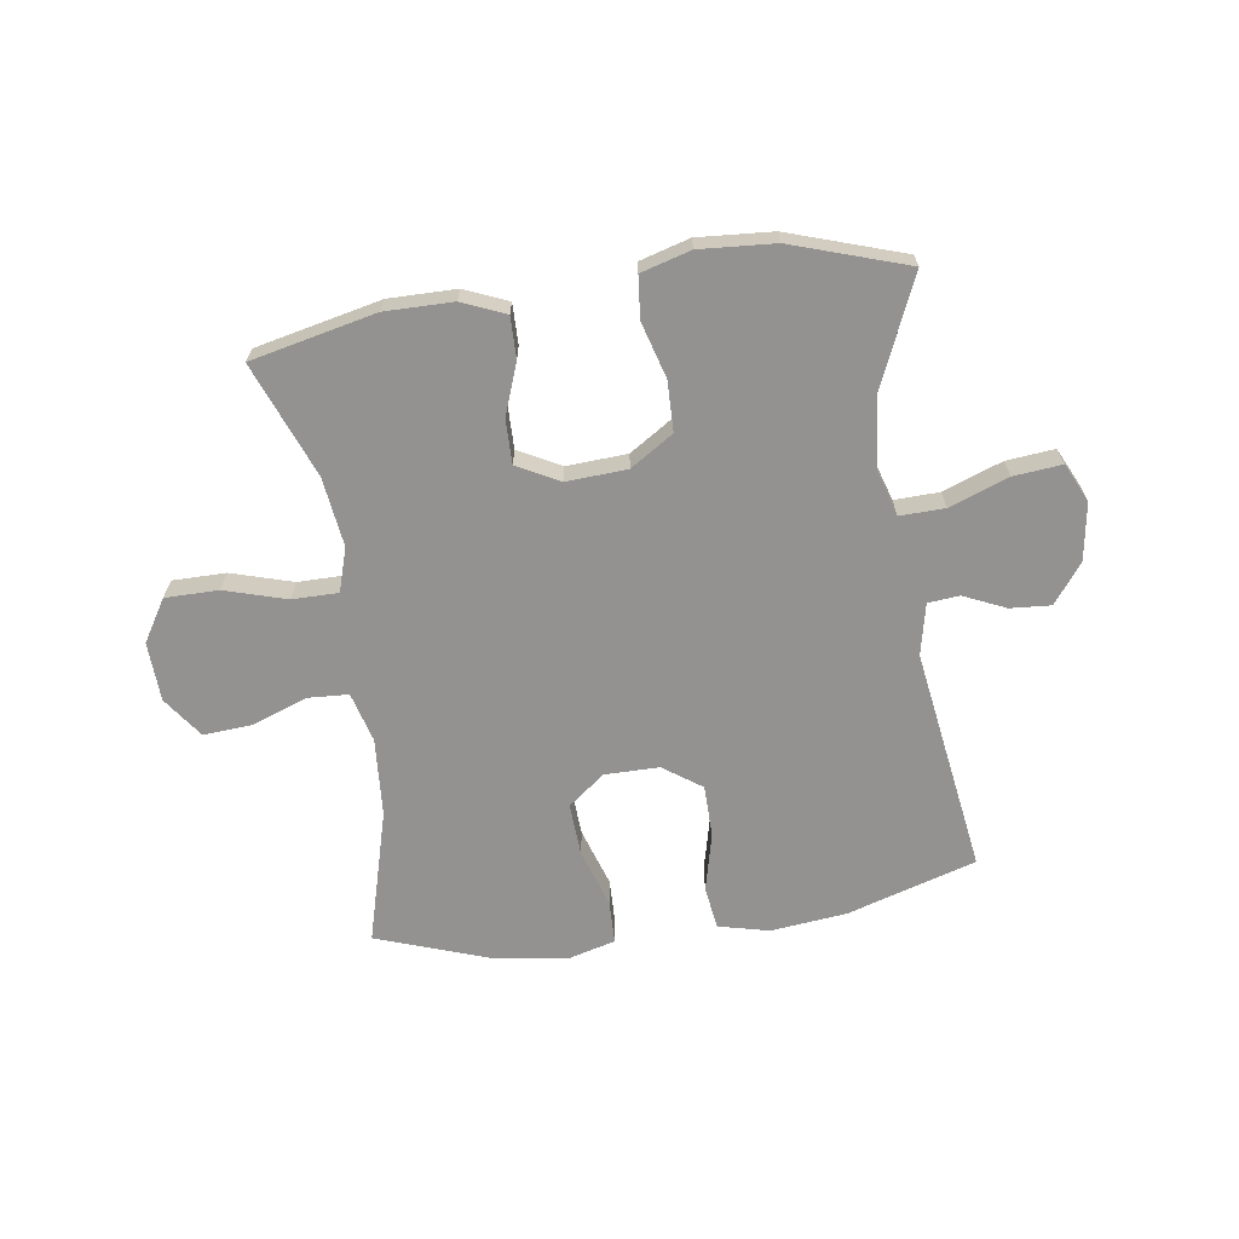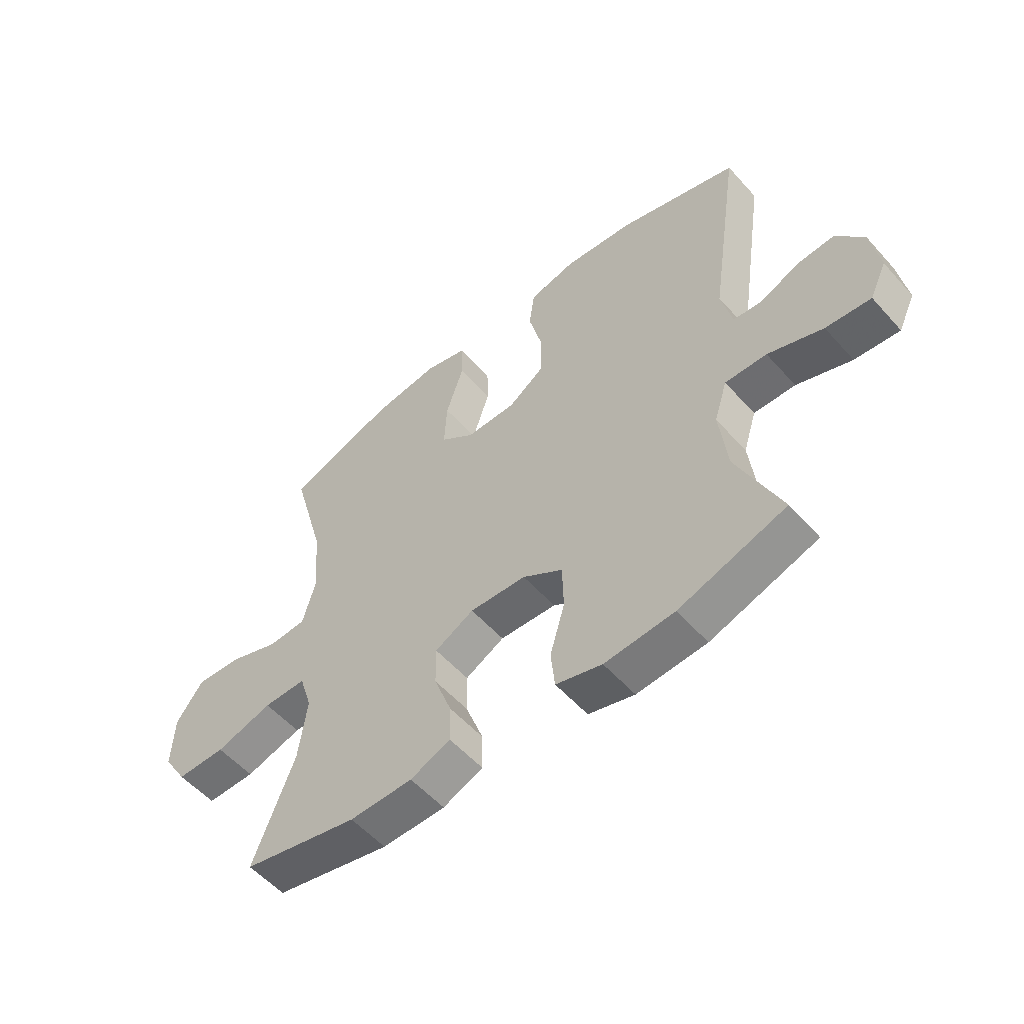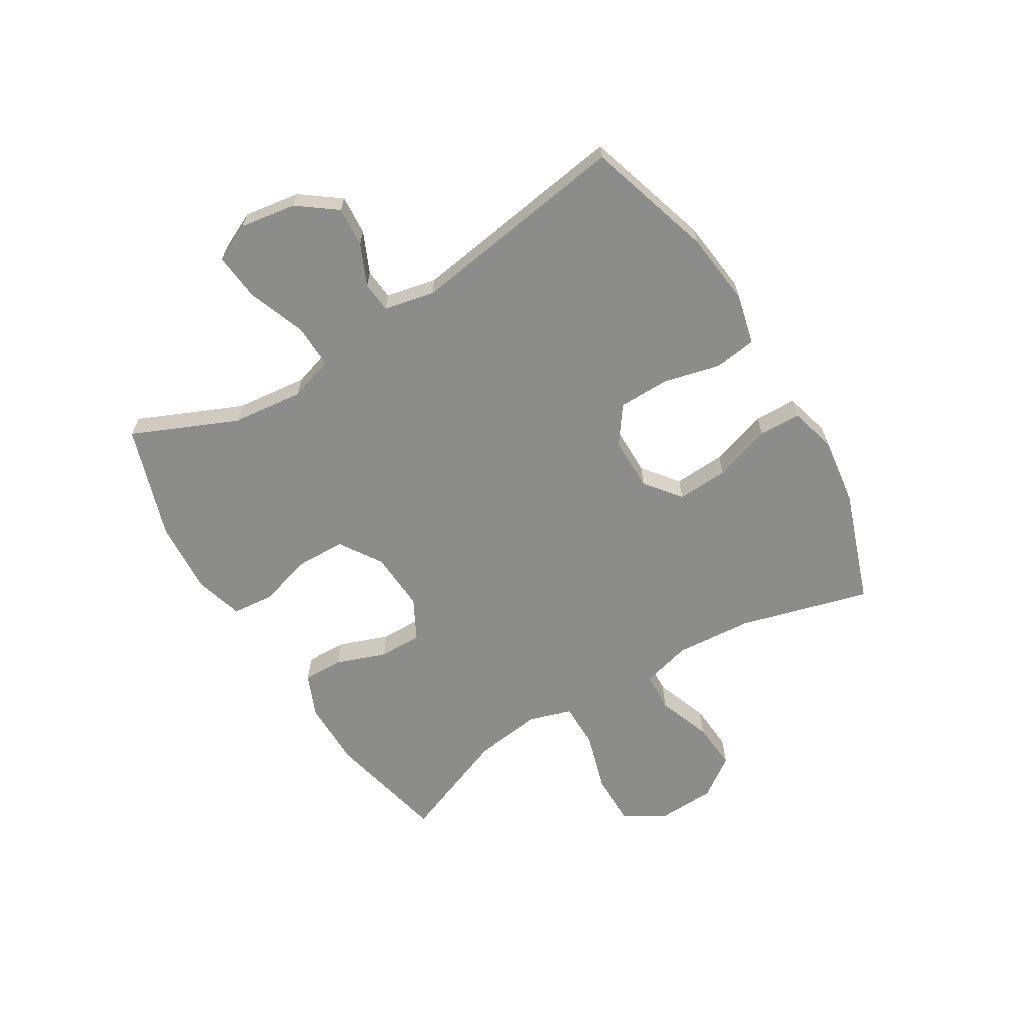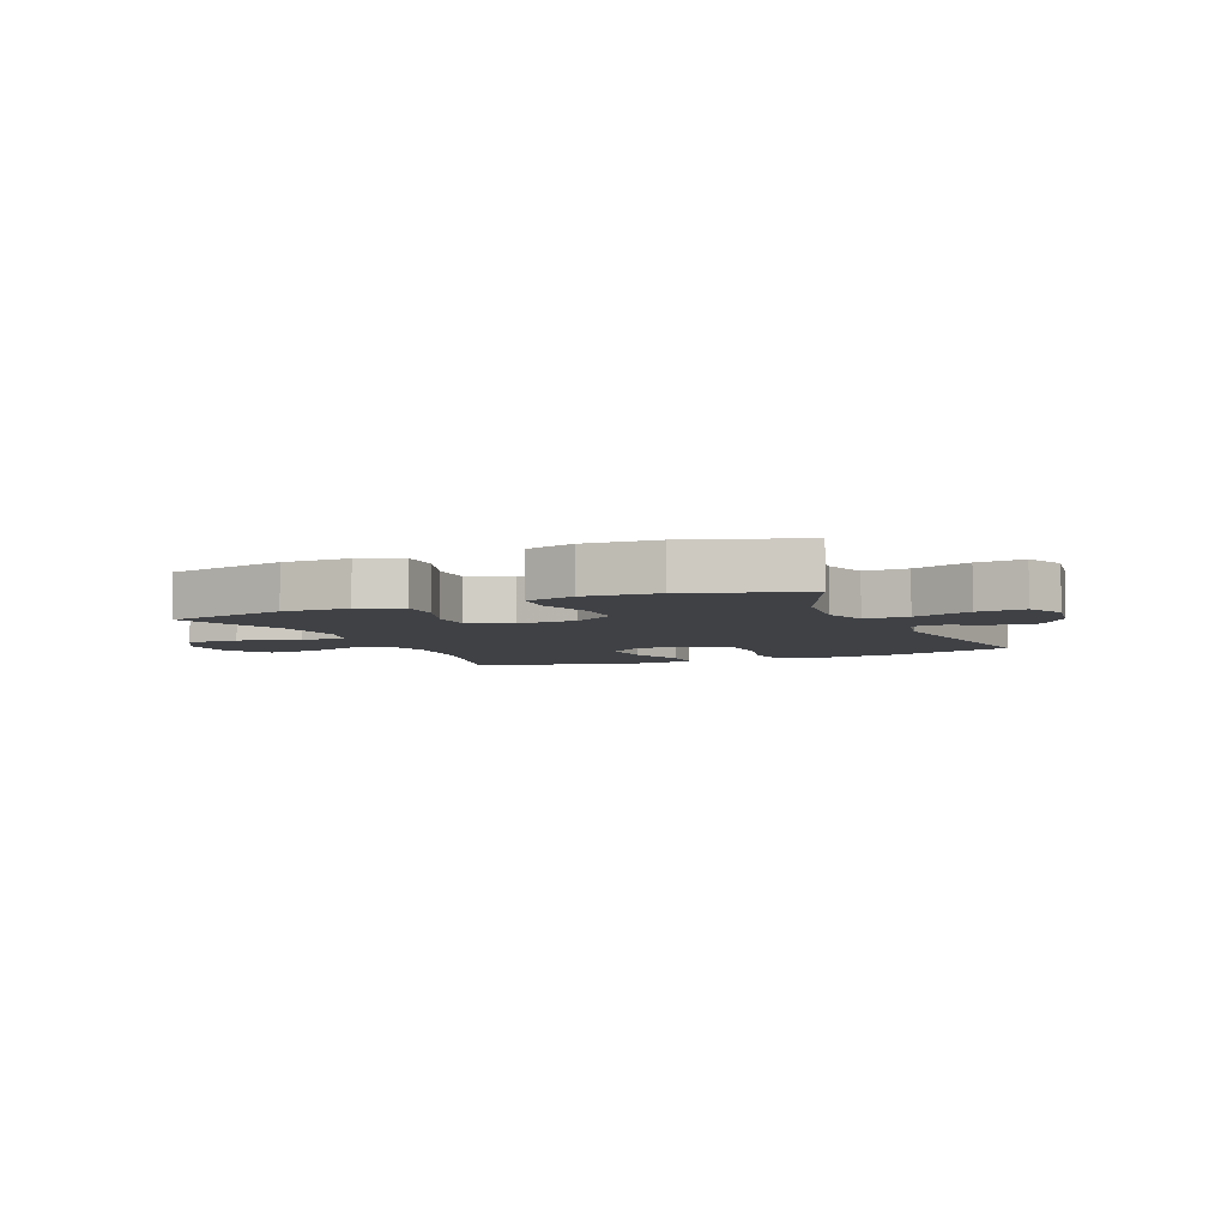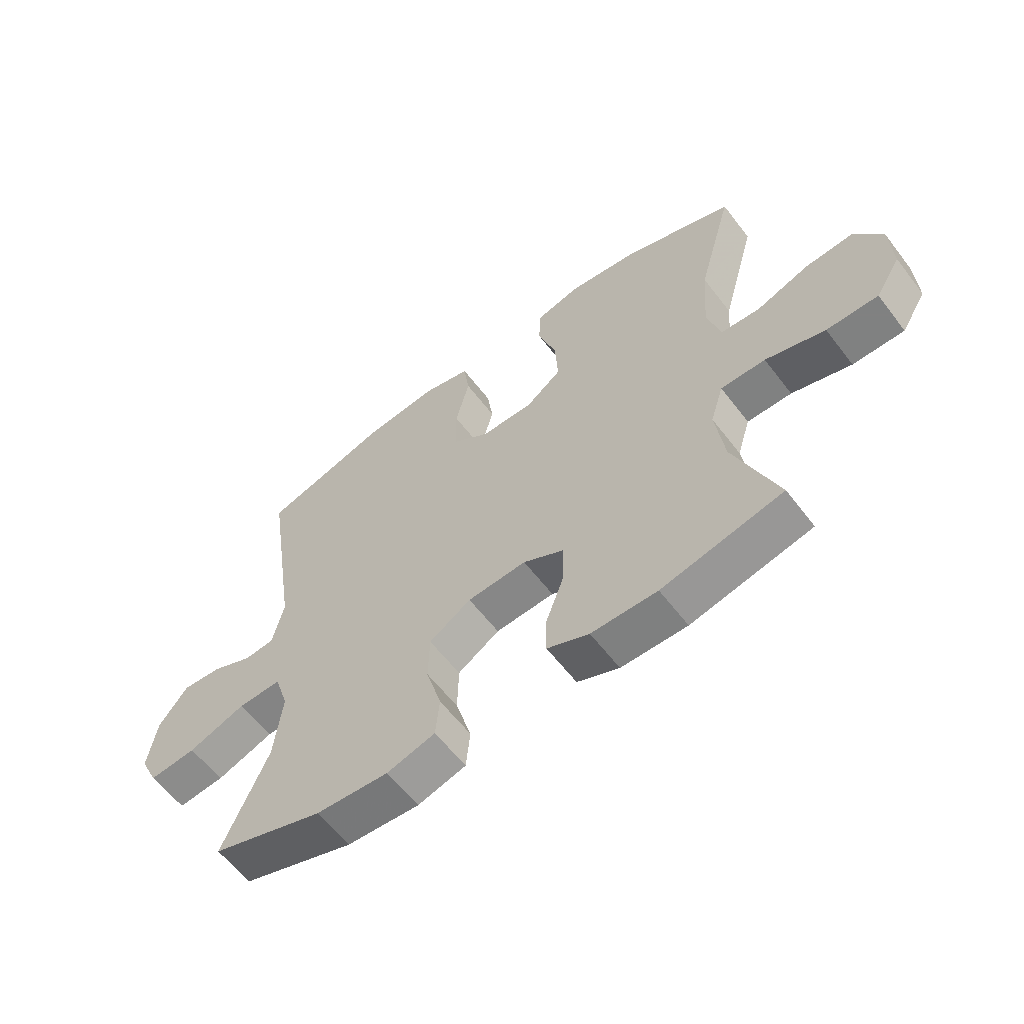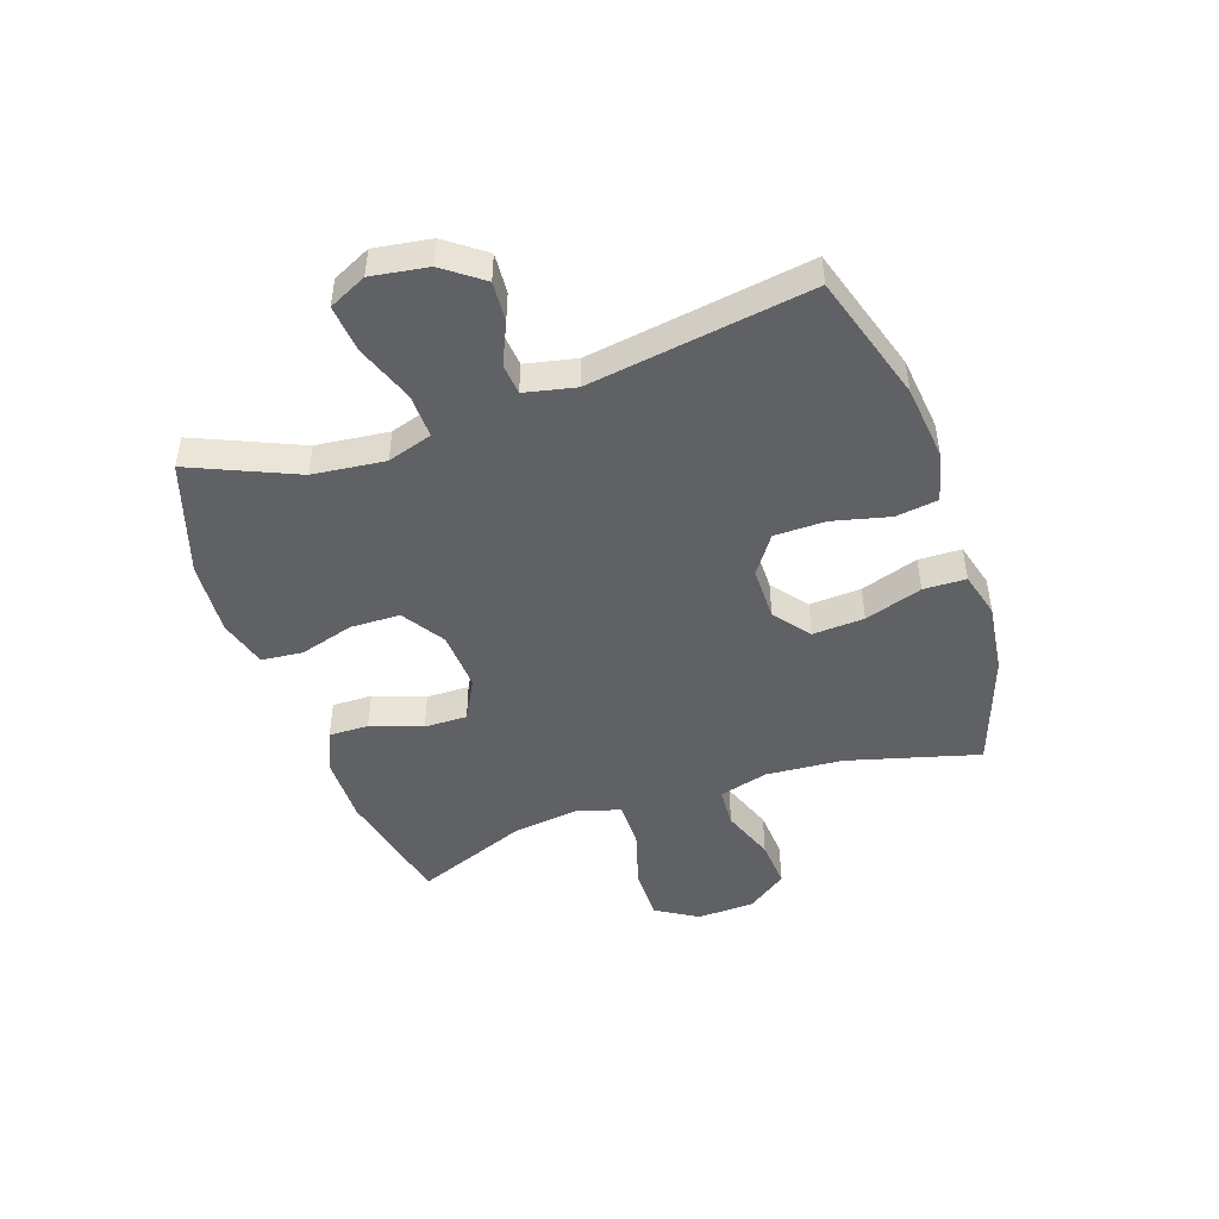
<metadata>
{"format":"obj","ext":"obj","renderer":"f3d","projection":"perspective","resolution":1024,"background":"white","views":[{"elev":-66.4,"azim":-171.7,"up":"+Y"},{"elev":-55.2,"azim":-139.1,"up":"+Z"},{"elev":-64.1,"azim":-58.7,"up":"+Y"},{"elev":-5.4,"azim":-156.8,"up":"+Y"},{"elev":-60.3,"azim":37.3,"up":"+Z"},{"elev":-47.2,"azim":-71.0,"up":"+Y"}]}
</metadata>
<code>
v 0.5 0.07 -0.5
v 0.289 0.07 -0.547
v 0.174 0.07 -0.546
v 0.101 0.07 -0.515
v 0.102 0.07 -0.446
v 0.134 0.07 -0.358
v 0.135 0.07 -0.284
v 0.064 0.07 -0.246
v -0.039 0.07 -0.252
v -0.112 0.07 -0.299
v -0.114 0.07 -0.384
v -0.087 0.07 -0.478
v -0.094 0.07 -0.549
v -0.178 0.07 -0.573
v -0.305 0.07 -0.564
v -0.5 0.07 -0.5
v -0.421 0.07 -0.319
v -0.407 0.07 -0.195
v -0.431 0.07 -0.118
v -0.507 0.07 -0.12
v -0.607 0.07 -0.157
v -0.689 0.07 -0.165
v -0.72 0.07 -0.1
v -0.705 0.07 -0.003
v -0.655 0.07 0.064
v -0.586 0.07 0.059
v -0.515 0.07 0.027
v -0.462 0.07 0.032
v -0.443 0.07 0.119
v -0.5 0.07 0.5
v -0.281 0.07 0.567
v -0.153 0.07 0.581
v -0.067 0.07 0.56
v -0.057 0.07 0.487
v -0.081 0.07 0.389
v -0.08 0.07 0.301
v -0.015 0.07 0.255
v 0.077 0.07 0.255
v 0.139 0.07 0.303
v 0.134 0.07 0.392
v 0.102 0.07 0.491
v 0.104 0.07 0.564
v 0.182 0.07 0.585
v 0.304 0.07 0.569
v 0.5 0.07 0.5
v 0.438 0.07 0.275
v 0.428 0.07 0.142
v 0.451 0.07 0.057
v 0.52 0.07 0.053
v 0.612 0.07 0.087
v 0.696 0.07 0.093
v 0.745 0.07 0.024
v 0.749 0.07 -0.076
v 0.705 0.07 -0.147
v 0.615 0.07 -0.147
v 0.511 0.07 -0.116
v 0.433 0.07 -0.116
v 0.41 0.07 -0.19
v 0.425 0.07 -0.307
v 0.5 0 -0.5
v 0.289 0 -0.547
v 0.174 0 -0.546
v 0.101 0 -0.515
v 0.102 0 -0.446
v 0.134 0 -0.358
v 0.135 0 -0.284
v 0.064 0 -0.246
v -0.039 0 -0.252
v -0.112 0 -0.299
v -0.114 0 -0.384
v -0.087 0 -0.478
v -0.094 0 -0.549
v -0.178 0 -0.573
v -0.305 0 -0.564
v -0.5 0 -0.5
v -0.421 0 -0.319
v -0.407 0 -0.195
v -0.431 0 -0.118
v -0.507 0 -0.12
v -0.607 0 -0.157
v -0.689 0 -0.165
v -0.72 0 -0.1
v -0.705 0 -0.003
v -0.655 0 0.064
v -0.586 0 0.059
v -0.515 0 0.027
v -0.462 0 0.032
v -0.443 0 0.119
v -0.5 0 0.5
v -0.281 0 0.567
v -0.153 0 0.581
v -0.067 0 0.56
v -0.057 0 0.487
v -0.081 0 0.389
v -0.08 0 0.301
v -0.015 0 0.255
v 0.077 0 0.255
v 0.139 0 0.303
v 0.134 0 0.392
v 0.102 0 0.491
v 0.104 0 0.564
v 0.182 0 0.585
v 0.304 0 0.569
v 0.5 0 0.5
v 0.438 0 0.275
v 0.428 0 0.142
v 0.451 0 0.057
v 0.52 0 0.053
v 0.612 0 0.087
v 0.696 0 0.093
v 0.745 0 0.024
v 0.749 0 -0.076
v 0.705 0 -0.147
v 0.615 0 -0.147
v 0.511 0 -0.116
v 0.433 0 -0.116
v 0.41 0 -0.19
v 0.425 0 -0.307
f 54 55 56
f 53 54 56
f 52 53 56
f 51 52 56
f 50 51 56
f 49 50 56
f 48 49 56 57
f 47 48 57 58
f 44 45 46
f 43 44 46
f 42 43 46
f 41 42 46
f 40 41 46
f 39 40 46 47
f 38 39 47 58
f 33 34 35
f 32 33 35
f 31 32 35
f 30 31 35
f 29 30 35
f 28 29 35 36
f 25 26 27
f 24 25 27
f 23 24 27
f 22 23 27
f 21 22 27
f 20 21 27
f 19 20 27 28
f 28 36 37
f 19 28 37
f 18 19 37
f 15 16 17
f 14 15 17
f 13 14 17
f 12 13 17
f 11 12 17
f 10 11 17 18
f 4 5 6
f 3 4 6
f 2 3 6
f 1 2 6
f 59 1 6
f 59 6 7
f 58 59 7 8
f 38 58 8 9
f 18 37 38
f 10 18 38
f 9 10 38
f 115 114 113
f 115 113 112
f 115 112 111
f 115 111 110
f 115 110 109
f 115 109 108
f 116 115 108 107
f 117 116 107 106
f 105 104 103
f 105 103 102
f 105 102 101
f 105 101 100
f 105 100 99
f 106 105 99 98
f 117 106 98 97
f 94 93 92
f 94 92 91
f 94 91 90
f 94 90 89
f 94 89 88
f 95 94 88 87
f 86 85 84
f 86 84 83
f 86 83 82
f 86 82 81
f 86 81 80
f 86 80 79
f 87 86 79 78
f 96 95 87
f 96 87 78
f 96 78 77
f 76 75 74
f 76 74 73
f 76 73 72
f 76 72 71
f 76 71 70
f 77 76 70 69
f 65 64 63
f 65 63 62
f 65 62 61
f 65 61 60
f 65 60 118
f 66 65 118
f 67 66 118 117
f 68 67 117 97
f 97 96 77
f 97 77 69
f 97 69 68
f 1 60 61 2
f 2 61 62 3
f 3 62 63 4
f 4 63 64 5
f 5 64 65 6
f 6 65 66 7
f 7 66 67 8
f 8 67 68 9
f 9 68 69 10
f 10 69 70 11
f 11 70 71 12
f 12 71 72 13
f 13 72 73 14
f 14 73 74 15
f 15 74 75 16
f 16 75 76 17
f 17 76 77 18
f 18 77 78 19
f 19 78 79 20
f 20 79 80 21
f 21 80 81 22
f 22 81 82 23
f 23 82 83 24
f 24 83 84 25
f 25 84 85 26
f 26 85 86 27
f 27 86 87 28
f 28 87 88 29
f 29 88 89 30
f 30 89 90 31
f 31 90 91 32
f 32 91 92 33
f 33 92 93 34
f 34 93 94 35
f 35 94 95 36
f 36 95 96 37
f 37 96 97 38
f 38 97 98 39
f 39 98 99 40
f 40 99 100 41
f 41 100 101 42
f 42 101 102 43
f 43 102 103 44
f 44 103 104 45
f 45 104 105 46
f 46 105 106 47
f 47 106 107 48
f 48 107 108 49
f 49 108 109 50
f 50 109 110 51
f 51 110 111 52
f 52 111 112 53
f 53 112 113 54
f 54 113 114 55
f 55 114 115 56
f 56 115 116 57
f 57 116 117 58
f 58 117 118 59
f 59 118 60 1

</code>
